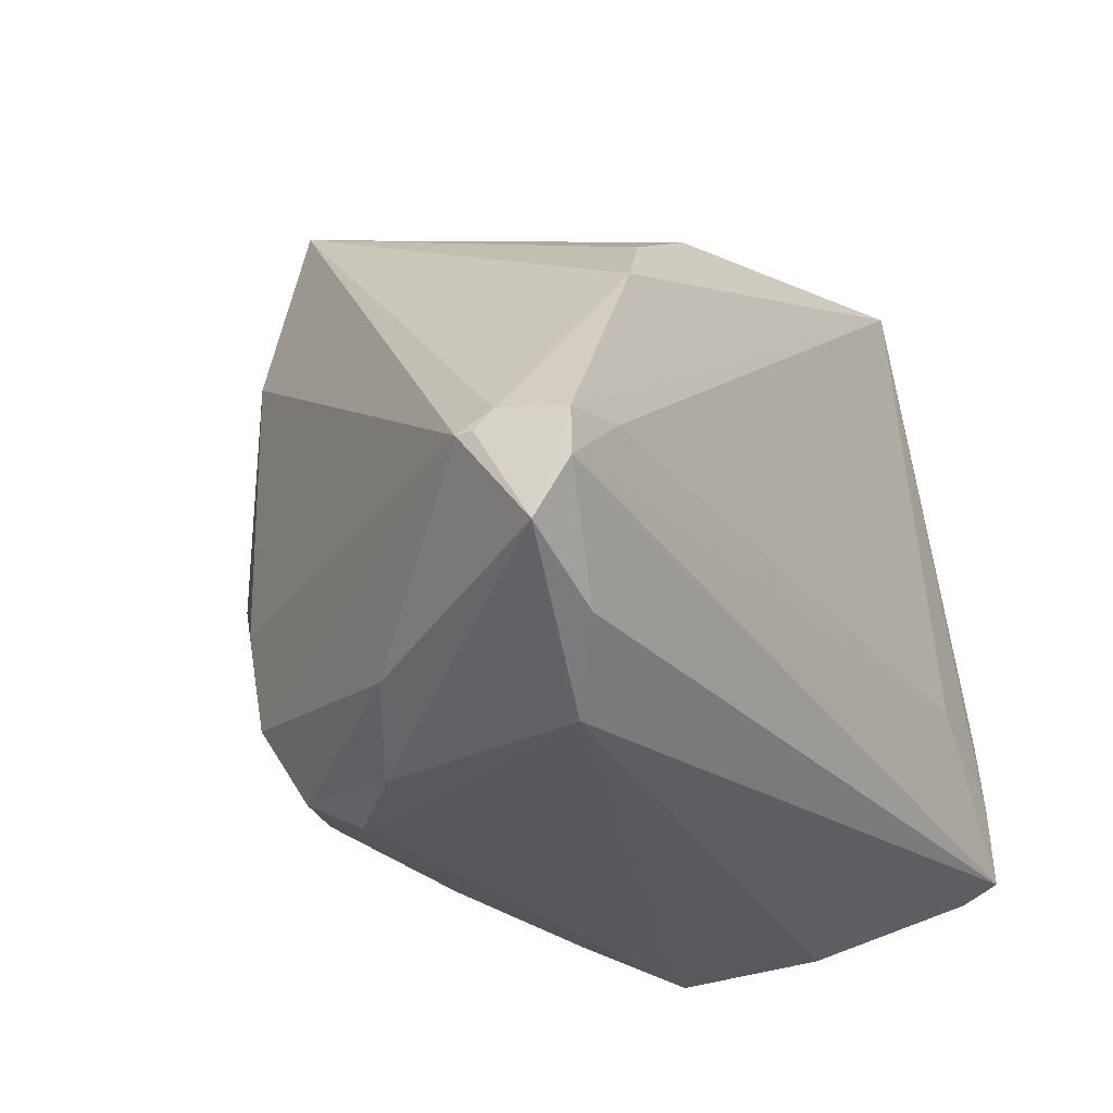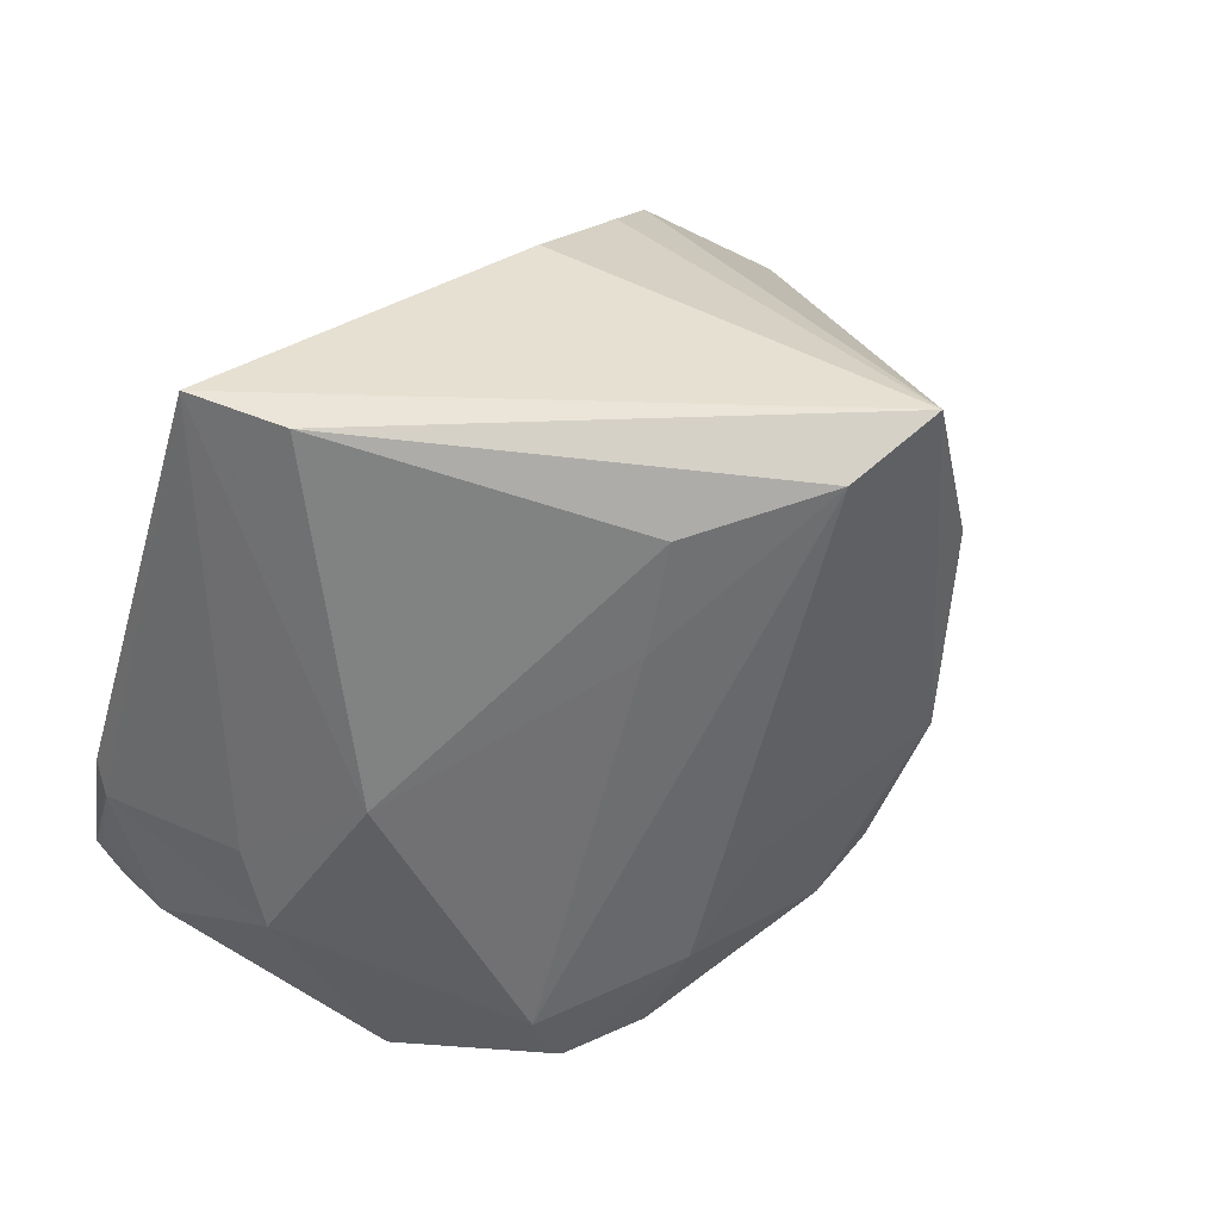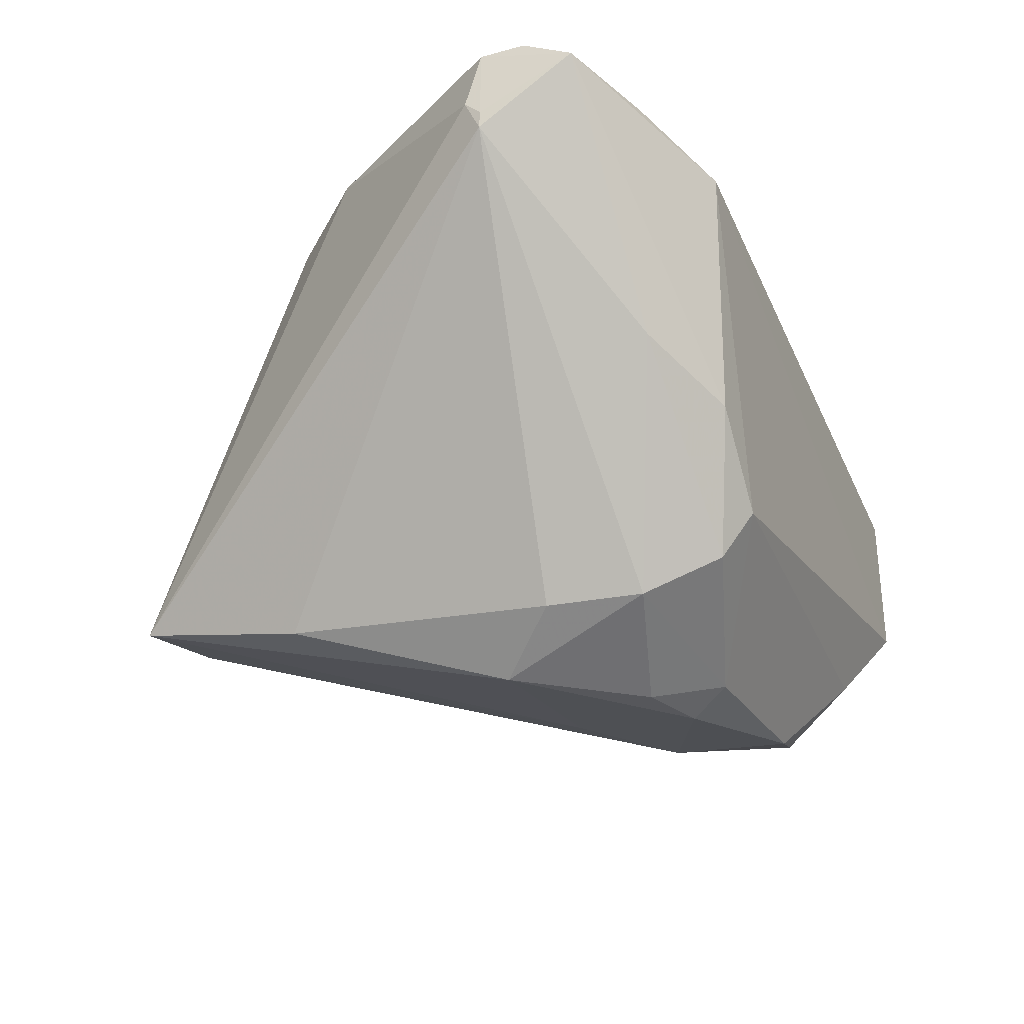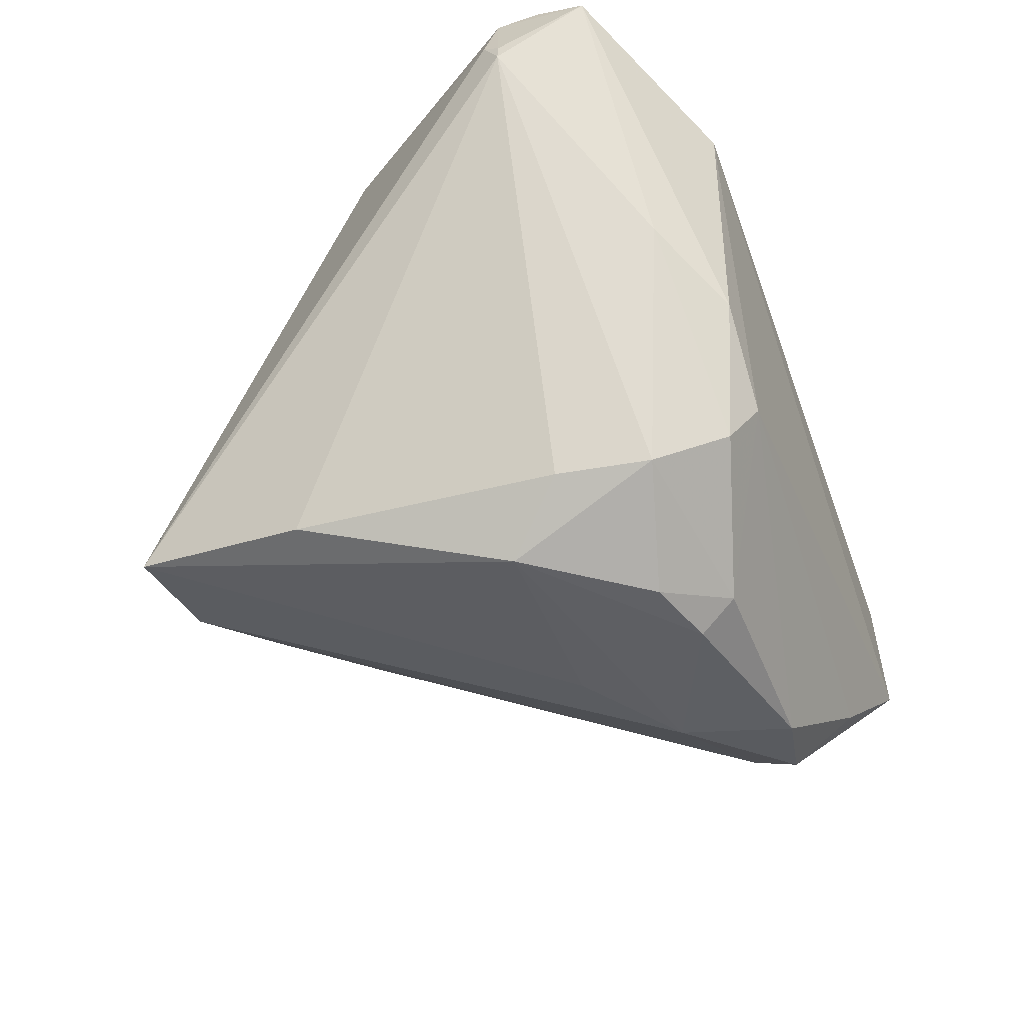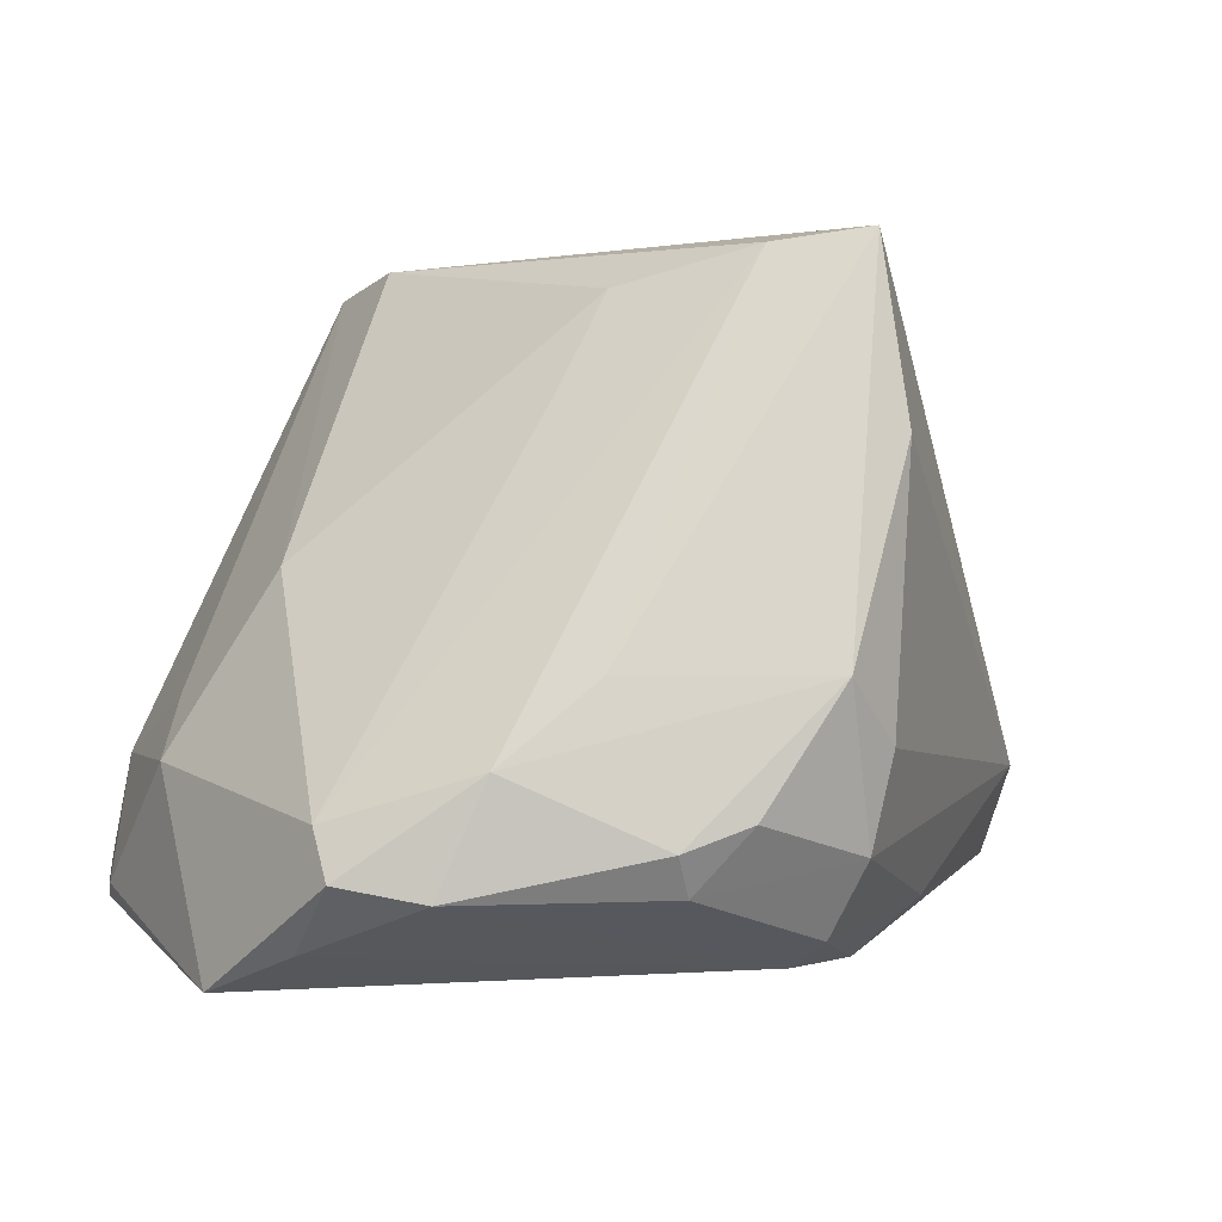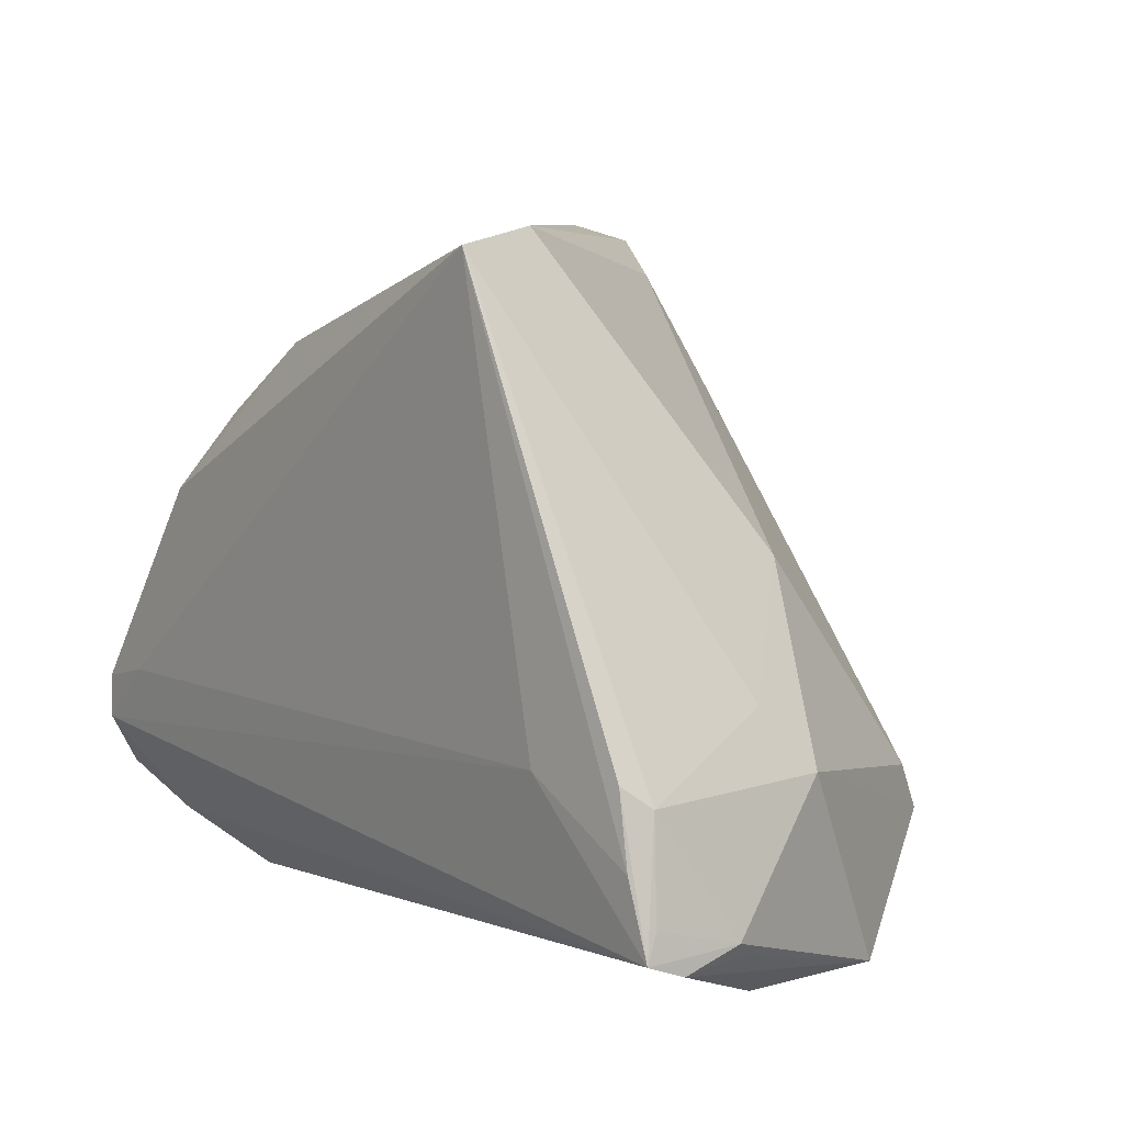
<metadata>
{"format":"obj","ext":"obj","renderer":"f3d","projection":"perspective","resolution":1024,"background":"white","views":[{"elev":-28.9,"azim":-58.8,"up":"+Y"},{"elev":63.7,"azim":135.2,"up":"+Y"},{"elev":-27.1,"azim":-67.5,"up":"+Z"},{"elev":-50.5,"azim":-69.5,"up":"+Z"},{"elev":-1.2,"azim":168.7,"up":"+Y"},{"elev":7.9,"azim":51.7,"up":"+Y"}]}
</metadata>
<code>
v 0.02335 -0.02383 -0.03528
v -0.008632 -0.01595 -0.03935
v -0.02495 -0.00865 -0.03265
v 0.05138 -0.01648 0.02711
v 0.00201 0.04032 -0.0167
v 0.03598 -0.02977 -0.02351
v 0.05343 -0.02189 0.02512
v -0.02646 -0.03236 -0.01139
v -0.05286 -0.01723 0.02777
v -0.01862 -0.001154 -0.03857
v -0.05493 -0.01256 0.01777
v 0.05146 -0.01035 0.0238
v -0.03271 -0.03443 0.01658
v 0.05399 -0.02703 0.02189
v 0.05387 -0.02517 0.02663
v -0.0414 -0.0278 0.02323
v 0.008523 0.02829 -0.0198
v 0.03346 -0.0219 -0.032
v 0.01779 -0.01061 -0.03662
v -0.0549 -0.01242 0.01568
v 0.05301 -0.02665 0.01356
v 0.03613 0.01062 -0.006236
v -0.0445 -0.009751 0.02824
v 0.04463 -0.03443 -0.01352
v 0.02183 0.04625 0.01622
v -0.01661 0.03269 0.02141
v 0.02607 0.04431 0.02824
v -0.025 0.0463 -0.02731
v -0.002195 -0.02355 -0.03673
v -0.0529 -0.01175 0.02768
v 0.05398 -0.025 0.01449
v -0.02711 0.02399 -0.03164
v -0.02926 0.02372 0.02233
v 0.04974 -0.007835 0.02688
v 0.03458 -0.01608 -0.02866
v 0.04879 -0.01056 -0.0009397
v -0.01304 0.04434 -0.02599
v -0.03732 0.01394 0.02572
v 0.04522 -0.034 0.005138
v 0.04627 -0.003092 0.005196
v 0.03741 -0.008321 0.02824
v -0.01686 -0.03236 -0.02112
v -0.02249 -0.01998 -0.03202
v -0.05441 -0.01038 0.01986
v -0.0004635 -0.01884 -0.03962
v -0.01911 -0.02897 -0.02739
v -0.05386 -0.02366 0.02391
v 0.006136 -0.001173 -0.03585
v -0.03649 -0.0262 -0.005433
f 14 15 13
f 31 15 14
f 12 40 27
f 44 38 28
f 26 27 28
f 26 38 27
f 47 13 16
f 16 13 15
f 28 27 25
f 14 13 39
f 34 12 27
f 15 12 34
f 15 31 7
f 7 12 15
f 31 12 7
f 28 10 32
f 32 10 3
f 20 32 3
f 20 44 28
f 28 32 20
f 28 38 33
f 33 26 28
f 38 26 33
f 23 41 27
f 27 40 22
f 22 25 27
f 5 25 22
f 14 39 24
f 24 39 13
f 11 20 47
f 44 20 11
f 4 34 27
f 27 41 4
f 15 34 4
f 4 41 15
f 27 38 30
f 30 23 27
f 38 44 30
f 30 11 47
f 44 11 30
f 29 46 43
f 3 10 43
f 43 20 3
f 8 13 47
f 36 22 40
f 36 24 18
f 31 24 36
f 40 12 36
f 36 12 31
f 5 22 17
f 21 31 14
f 14 24 21
f 21 24 31
f 18 24 6
f 42 8 46
f 42 6 24
f 42 24 13
f 13 8 42
f 42 46 29
f 5 17 37
f 28 25 37
f 37 25 5
f 48 10 28
f 48 19 10
f 28 37 48
f 48 37 19
f 10 19 45
f 47 16 9
f 9 30 47
f 9 16 15
f 23 30 9
f 15 41 9
f 41 23 9
f 49 8 47
f 46 8 49
f 49 43 46
f 47 20 49
f 20 43 49
f 35 36 18
f 22 36 35
f 35 17 22
f 35 37 17
f 18 19 35
f 19 37 35
f 2 43 10
f 10 45 2
f 29 43 2
f 2 45 29
f 1 19 18
f 1 45 19
f 29 45 1
f 18 6 1
f 1 42 29
f 6 42 1

</code>
